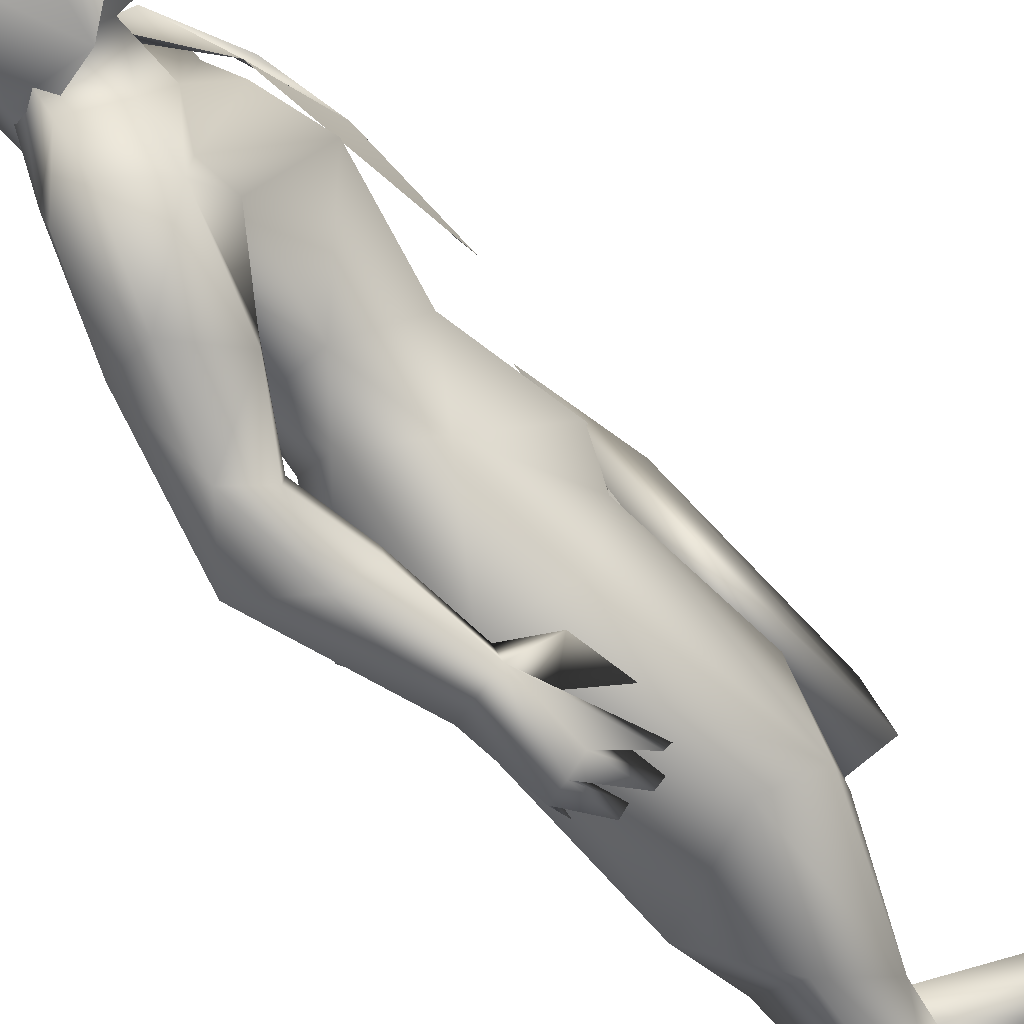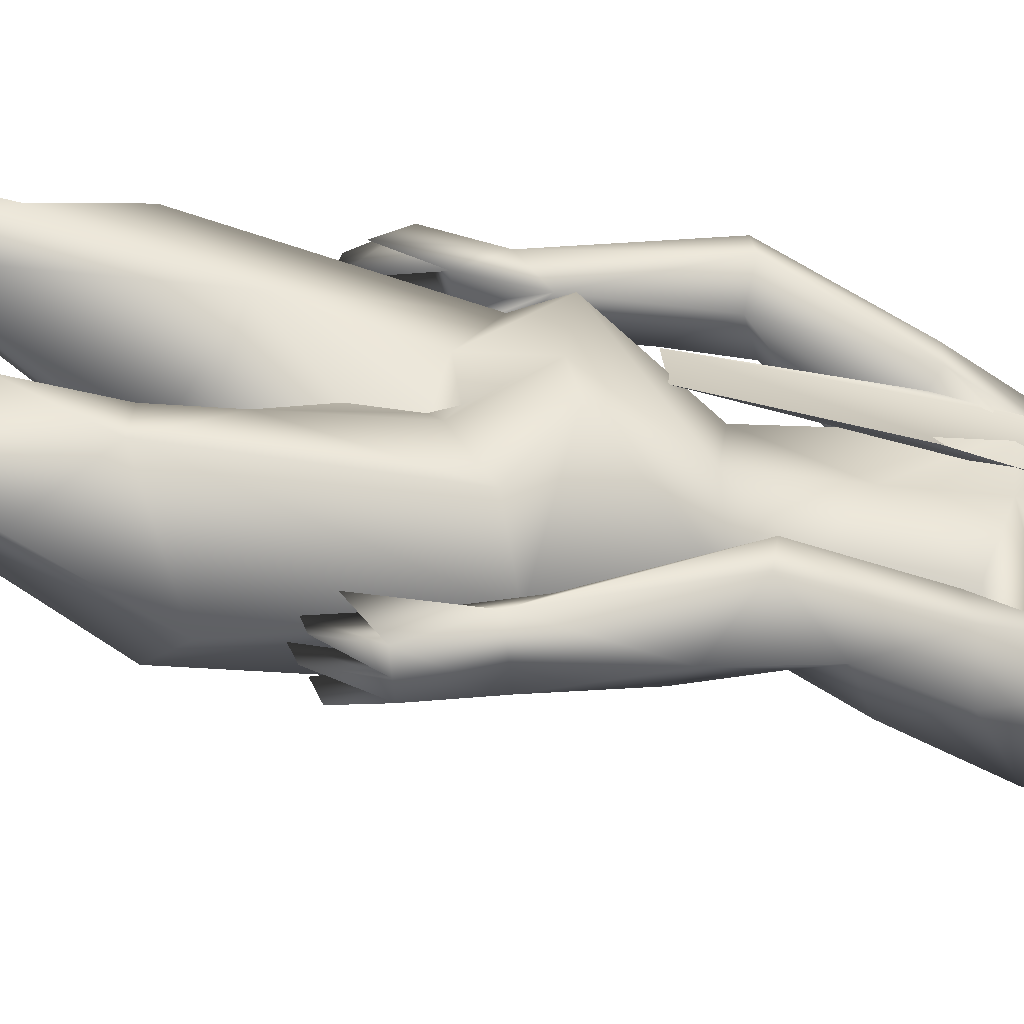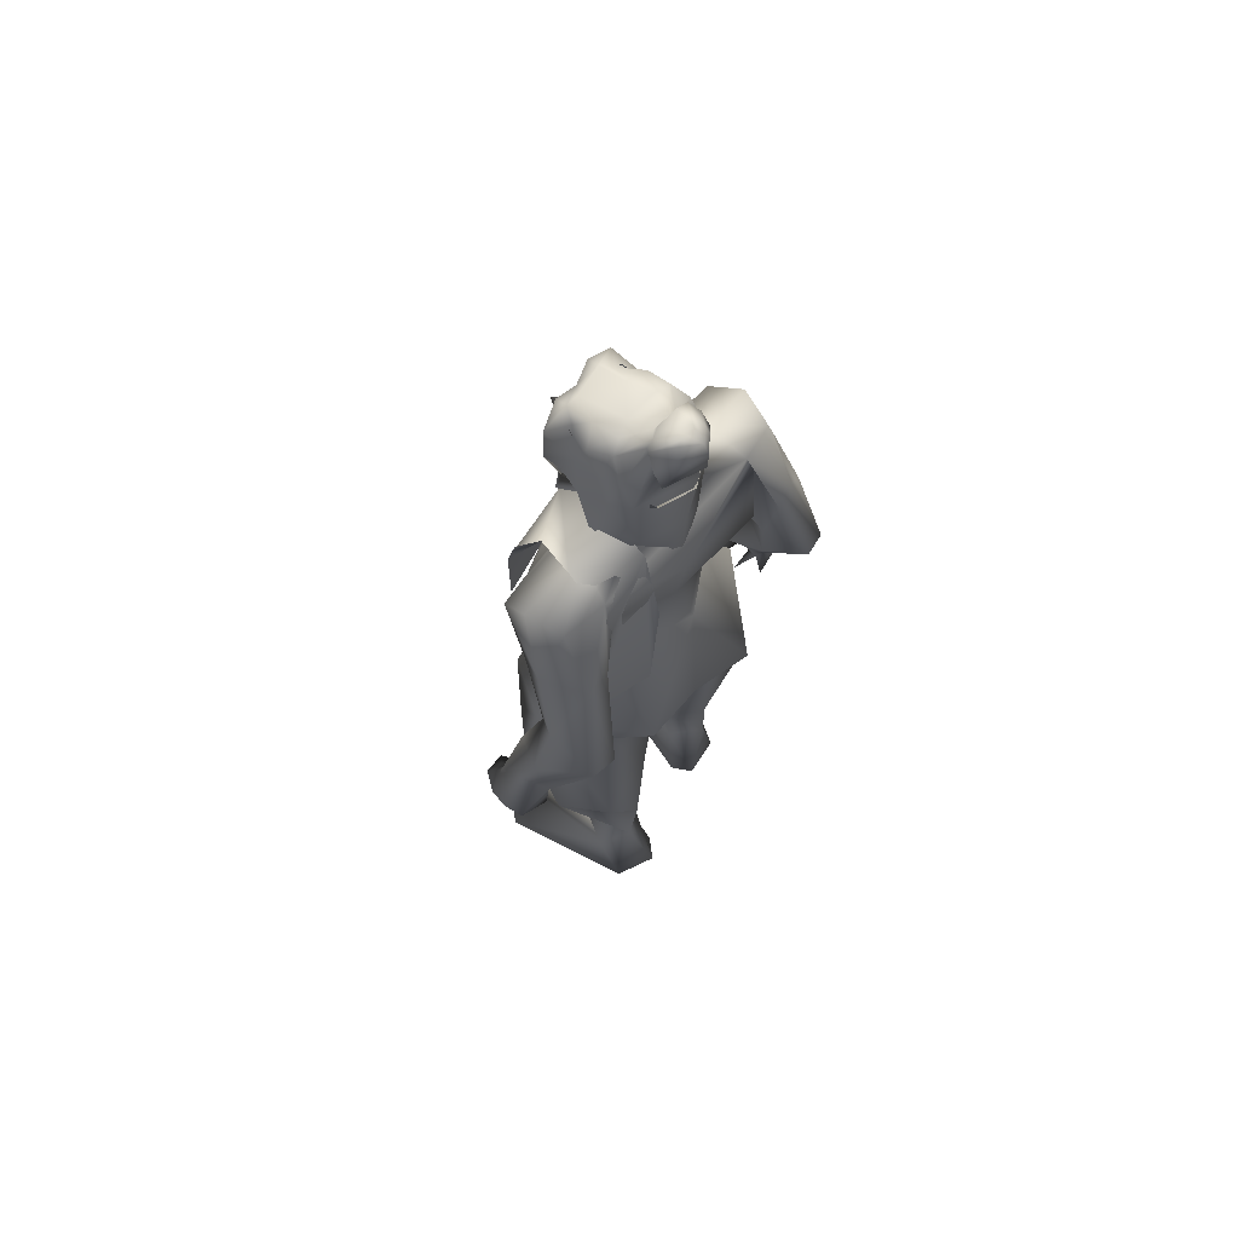
<metadata>
{"format":"obj","ext":"obj","renderer":"f3d","projection":"perspective","resolution":1024,"background":"white","views":[{"elev":-66.3,"azim":38.7,"up":"+Y"},{"elev":-56.2,"azim":-103.7,"up":"+Y"},{"elev":69.6,"azim":-135.1,"up":"+Z"}]}
</metadata>
<code>
o Plane
v 0.05978 0.06406 1.616
v -0.1026 0.0615 2.156
v -0.1148 0.2206 2.162
v -0.01303 0.06897 2.038
v -0.03213 0.2286 2
v 0.009331 0.2202 1.843
v -0.2018 0.1064 2.256
v -0.2163 0.2371 2.184
v -0.3013 0.09566 2.18
v -0.3307 0.2243 2.029
v -0.338 0.08276 1.88
v -0.3288 0.2404 1.881
v -0.2981 0.2562 1.481
v -0.3332 0.1001 1.48
v 0.01587 0.2173 1.616
f 4 1 6
f 6 5 3
f 4 6 3
f 7 8 9
f 9 8 10
f 10 13 9
f 9 13 14
f 6 1 15
f 2 4 8
f 4 3 8
f 10 12 13
f 11 9 14
f 7 2 8
o hair_mesh18-geometry
v -0.2237 -0.1478 2.376
v -0.1639 -0.1539 2.36
v -0.1925 -0.1407 2.439
v -0.2487 -0.1417 2.224
v -0.09955 -0.1512 2.215
v -0.2135 -0.1517 2.183
v -0.2891 -0.07516 2.121
v -0.3007 0.02959 2.121
v -0.2513 0.1223 2.178
v -0.2839 0.09173 2.226
v -0.3199 -0.006761 2.228
v -0.3028 -0.02165 1.995
v -0.3063 -0.05102 2.362
v -0.2668 0.09814 2.378
v -0.2333 0.1003 2.442
v -0.1937 0.0815 2.495
v -0.1816 0.05285 2.52
v -0.1603 0.01074 2.514
v -0.1642 -0.06382 2.529
v -0.1607 -0.1135 2.493
v -0.1345 -0.1348 2.421
v -0.08295 -0.1291 2.33
v -0.08106 -0.1191 2.417
v -0.01025 -0.1259 2.384
v -0.04455 -0.1498 2.327
v -0.03948 -0.1369 2.263
v -0.03221 -0.08529 2.222
v -0.02111 -0.08017 2.294
v -0.001311 -0.07256 2.36
v -0.000185 -0.06619 2.423
v -0.001724 -0.1027 2.449
v -0.05095 -0.07305 2.468
v -0.1026 -0.1074 2.481
v -0.1004 -0.04684 2.515
v -0.04534 0.03465 2.49
v -0.1156 0.0619 2.509
v -0.1415 0.105 2.483
v -0.1767 0.1144 2.424
v -0.1211 0.1173 2.42
v -0.07728 0.08245 2.47
v -0.05126 0.07056 2.505
v -0.01825 0.01235 2.464
v -0.03312 -0.03658 2.504
v 0.001507 -0.04061 2.48
v -0.01702 0.06885 2.481
v -0.02728 0.09382 2.425
v -0.04102 0.1294 2.452
v -0.05685 0.1477 2.388
v -0.03571 0.1058 2.358
v -0.05833 0.1002 2.312
v -0.102 0.1343 2.355
v -0.1164 0.113 2.25
v -0.2121 0.1239 2.364
v -0.1869 0.149 2.244
v -0.08918 0.1486 2.283
v -0.06341 0.08512 2.249
v -0.247 -0.09104 2.443
v -0.2305 -0.08729 2.475
v -0.2889 -0.04235 2.436
v -0.2681 0.03328 2.445
v -0.3 -0.08317 2.513
v -0.2511 0.03437 2.477
v -0.2311 0.02488 2.504
v -0.2251 0.01042 2.516
v -0.2143 -0.01085 2.513
v -0.2163 -0.04849 2.52
v -0.2145 -0.07358 2.502
v -0.2698 -0.1186 2.451
v -0.2475 -0.1135 2.494
v -0.3266 -0.05263 2.441
v -0.2983 0.04977 2.453
v -0.2754 0.05126 2.496
v -0.2483 0.0384 2.533
v -0.2401 0.01882 2.55
v -0.2255 -0.009976 2.546
v -0.2282 -0.06094 2.555
v -0.2258 -0.09493 2.531
v -0.2887 -0.08059 2.535
v -0.3288 -0.04974 2.508
v -0.3145 0.002177 2.514
v -0.3152 -0.04924 2.539
v -0.3028 0.002929 2.536
v -0.2891 -0.003591 2.554
v -0.2849 -0.01352 2.563
v -0.2775 -0.02811 2.561
v -0.2789 -0.05395 2.566
v -0.2777 -0.07118 2.553
f 16 17 18
f 19 17 16
f 19 20 17
f 19 21 20
f 22 21 19
f 23 25 24
f 23 26 25
f 26 23 27
f 26 27 22
f 26 22 19
f 28 26 19
f 28 25 26
f 28 29 25
f 29 28 74
f 31 30 78
f 30 29 77
f 33 32 80
f 35 34 81
f 16 18 73
f 28 16 74
f 32 31 79
f 34 33 81
f 18 35 82
f 28 19 16
f 18 36 35
f 18 17 36
f 17 37 36
f 20 37 17
f 36 37 38
f 37 39 38
f 37 40 39
f 20 41 40
f 20 40 37
f 43 41 42
f 40 41 43
f 39 40 43
f 39 43 44
f 45 39 44
f 46 39 45
f 38 39 46
f 47 38 46
f 38 47 48
f 49 48 47
f 49 34 48
f 33 34 49
f 50 33 49
f 51 33 50
f 32 33 51
f 52 32 51
f 52 31 32
f 31 52 53
f 53 52 54
f 52 55 54
f 52 51 55
f 51 56 55
f 51 50 56
f 56 50 57
f 58 57 50
f 58 59 57
f 58 46 59
f 58 47 46
f 49 47 58
f 50 49 58
f 59 46 45
f 59 45 57
f 56 57 60
f 60 57 61
f 60 61 62
f 62 61 63
f 61 64 63
f 63 64 65
f 66 63 65
f 67 63 66
f 67 54 63
f 53 54 67
f 68 53 67
f 30 53 68
f 30 31 53
f 29 30 68
f 25 29 68
f 25 68 69
f 69 68 67
f 25 69 24
f 54 62 63
f 54 55 62
f 55 56 62
f 56 60 62
f 66 65 70
f 65 71 70
f 34 35 48
f 35 36 48
f 36 38 48
f 67 66 70
f 75 74 85
f 78 77 88
f 77 75 87
f 80 79 89
f 82 81 91
f 72 73 84
f 74 72 85
f 79 78 89
f 81 80 91
f 73 82 92
f 86 85 94
f 88 87 98
f 87 86 97
f 90 89 99
f 92 91 101
f 83 84 93
f 85 83 94
f 89 88 99
f 91 90 101
f 84 92 102
f 96 95 94
f 95 96 97
f 97 96 98
f 98 96 99
f 99 96 100
f 100 96 101
f 96 102 101
f 96 93 102
f 96 76 93
f 96 94 76
f 75 29 74
f 30 77 78
f 29 75 77
f 32 79 80
f 82 35 81
f 72 16 73
f 16 72 74
f 31 78 79
f 33 80 81
f 73 18 82
f 86 75 85
f 77 87 88
f 75 86 87
f 90 80 89
f 92 82 91
f 83 72 84
f 72 83 85
f 78 88 89
f 80 90 91
f 84 73 92
f 95 86 94
f 87 97 98
f 86 95 97
f 100 90 99
f 102 92 101
f 76 83 93
f 83 76 94
f 88 98 99
f 90 100 101
f 93 84 102
o body_mesh15-geometry
v -0.2793 -0.2015 0.2587
v -0.2106 -0.1027 0.4666
v -0.2136 -0.1248 0.2361
v -0.2967 -0.1708 0.5377
v -0.2824 -0.1503 0.7384
v -0.3014 -0.269 0.7297
v -0.04847 -0.3393 0.8749
v -0.1597 -0.336 0.594
v -0.3067 -0.1358 0.0371
v -0.08319 -0.22 0.448
v 0.01878 -0.1587 0.7142
v -0.03325 -0.04604 0.7948
v -0.2849 -0.1124 0.8943
v -0.3228 -0.2408 1.234
v -0.3146 -0.08911 1.157
v -0.4309 -0.149 1.324
v -0.3999 0.005716 1.309
v -0.3149 -0.06439 1.552
v -0.4131 0.1649 1.325
v -0.2647 0.1394 1.586
v -0.1983 0.187 1.594
v -0.212 -0.1991 1.59
v -0.1944 -0.3341 1.298
v 0.05561 -0.276 0.8169
v -0.213 -0.2452 0.1802
v -0.119 -0.2131 0.2124
v -0.2833 -0.2435 0.03203
v 0.0841 -0.1675 0.03636
v 0.038 -0.3886 0.03874
v 0.1705 -0.3057 0.0605
v 0.1826 -0.2188 0.06612
v -0.06484 -0.1695 0.1366
v 0.06651 -0.1256 0.936
v -0.01969 -0.2749 1.256
v 0.02281 -0.1167 1.274
v -0.07759 -0.1669 1.498
v -0.04399 -0.03234 1.194
v 0.04129 -0.01544 1.351
v -0.01997 -0.009678 1.608
v -0.1189 -0.1888 1.713
v -0.2542 -0.1588 1.697
v -0.3047 -0.007106 1.789
v -0.3115 0.2022 2.015
v -0.1172 0.1739 1.713
v -0.08956 0.2495 1.948
v -0.2738 0.2336 1.864
v -0.3612 0.2691 1.899
v -0.2988 0.2139 2.112
v -0.3661 0.3278 1.897
v -0.2863 0.3233 2.1
v -0.1965 0.352 2.121
v -0.2108 0.1954 2.187
v -0.232 0.04478 2.256
v -0.2549 -0.02279 2.259
v -0.3309 -0.004752 1.986
v -0.3327 -0.2255 1.916
v -0.05998 -0.2377 1.954
v 0.03643 -0.002713 1.884
v -0.06342 0.1388 1.511
v 0.02324 0.08325 1.266
v -0.1265 -0.005886 1.145
v -0.2912 -0.000273 1.187
v -0.2676 -0.002803 1.142
v -0.3187 0.09094 1.165
v -0.2648 -0.01473 1.024
v -0.1769 -0.01774 0.8491
v -0.3103 0.2429 1.246
v -0.07311 -0.2302 2.036
v -0.008847 -0.000561 2.024
v -0.08552 -0.003569 2.079
v -0.07237 -0.3368 2.042
v -0.1106 -0.1101 2.12
v -0.1886 -0.2121 2.186
v -0.277 -0.2447 2.108
v -0.2756 -0.2733 2.028
v -0.214 -0.08397 2.256
v -0.08141 -0.0342 2.21
v -0.1357 0.06756 2.241
v -0.02297 0.0612 2.209
v -0.211 0.111 2.315
v -0.1678 0.113 2.377
v -0.2116 0.09344 2.384
v -0.2942 0.05305 2.356
v -0.3163 -0.03631 2.346
v -0.1246 0.09828 2.121
v -0.1086 0.2617 2.037
v -0.1799 0.2883 1.797
v -0.1802 0.3509 1.799
v -0.368 0.283 1.591
v -0.2728 0.3237 1.642
v -0.445 0.3319 1.592
v -0.4376 0.3949 1.586
v -0.3074 0.4638 1.52
v -0.3319 0.4247 1.724
v -0.2694 0.3909 1.919
v -0.1329 0.353 2.069
v -0.2711 0.3918 1.655
v -0.2329 0.3709 1.498
v -0.2283 0.4244 1.497
v -0.2917 0.3647 1.324
v -0.3119 0.4296 1.256
v -0.191 0.3878 1.276
v -0.2681 0.4045 1.171
v -0.2807 0.5014 1.113
v -0.1942 0.4781 1.263
v -0.2506 0.3026 1.214
v -0.1969 0.3369 1.08
v -0.203 0.412 1.189
v -0.11 0.4141 1.038
v -0.19 0.5136 1.141
v -0.2114 0.4061 1.001
v -0.23 0.4566 1.012
v -0.2356 0.5156 1.127
v -0.12 0.4716 1.056
v -0.1683 0.4541 1.011
v -0.1505 0.3973 0.9946
v -0.2821 0.4196 1.04
v -0.2648 -0.1139 2.354
v -0.1673 -0.1409 2.312
v -0.01629 -0.04092 2.215
v 0.01635 0.01964 2.27
v -0.004997 0.06332 2.272
v -0.0222 0.000335 2.274
v 0.01604 -0.02797 2.275
v 0.009876 0.03869 2.303
v -0.02137 -0.08386 2.382
v -0.1266 -0.1302 2.373
v -0.01431 -0.01878 2.352
v -0.04619 0.09656 2.378
v -0.08083 0.0922 2.466
v -0.03075 0.009619 2.477
v -0.04988 -0.08682 2.464
v -0.006418 0.01807 2.393
v 0.04972 0.0255 2.333
v -0.1736 -0.1261 2.381
v -0.3254 -0.2784 1.728
v -0.1498 -0.2821 1.811
v -0.253 -0.3399 2.099
v -0.3475 -0.2958 1.871
v -0.3325 -0.3501 1.897
v -0.1457 -0.3496 1.804
v -0.2891 -0.44 1.721
v -0.2322 -0.399 1.654
v -0.2595 -0.4724 1.52
v -0.3968 -0.4201 1.585
v -0.4119 -0.3585 1.592
v -0.3022 -0.3227 1.488
v -0.2297 -0.4022 1.918
v -0.1609 -0.3584 2.12
v -0.2414 -0.3315 1.642
v -0.1954 -0.3712 1.498
v -0.1849 -0.424 1.497
v -0.2643 -0.4376 1.254
v -0.1757 -0.3537 1.287
v -0.1487 -0.4596 1.295
v -0.2212 -0.5056 1.112
v -0.2347 -0.4257 1.039
v -0.2248 -0.4076 1.171
v -0.2597 -0.3705 1.323
v -0.08234 -0.3622 1.243
v -0.1364 -0.4035 1.197
v -0.13 -0.503 1.142
v -0.1748 -0.5122 1.128
v -0.1771 -0.4542 1.012
v -0.1664 -0.4015 1.001
v -0.06348 -0.3358 1.11
v -0.06583 -0.3943 1.034
v -0.06643 -0.4518 1.057
v -0.1075 -0.3836 0.9945
v -0.1166 -0.4422 1.012
v -0.008872 0.2451 1.237
v -0.3386 0.1126 0.867
v -0.3582 0.2621 0.7211
v -0.1647 0.3255 1.284
v 0.01124 0.2387 0.7967
v 0.02121 0.08949 0.9068
v -0.1056 0.02022 0.7818
v -0.2739 0.1098 0.371
v -0.3675 0.1684 0.5343
v -0.3596 0.1889 0.3178
v -0.4127 0.1431 0.03632
v -0.3026 0.1219 0.2039
v -0.3609 0.1037 0.03382
v -0.3742 0.2481 0.03193
v -0.01736 0.1321 0.0361
v -0.03883 0.3569 0.03854
v 0.08374 0.2598 0.06024
v -0.2917 0.2455 0.1757
v -0.249 0.1839 0.412
v -0.2141 0.3245 0.5885
v -0.0845 0.3142 0.8581
v -0.0518 0.1228 0.6958
v -0.1641 0.2117 0.406
v -0.2145 0.1979 0.2115
v -0.1651 0.1505 0.1363
v 0.08622 0.1722 0.06583
v -0.2543 -0.1013 0.03395
v 0.01466 -0.00707 1.479
v 0.06555 0.02508 1.235
v 0.1096 -0.09421 0.7112
v 0.08426 0.06928 0.7511
v 0.000383 -0.1416 0.7252
v -0.02234 0.1139 0.7705
f 103 104 105
f 106 104 103
f 106 107 104
f 108 107 106
f 108 110 109
f 106 110 108
f 106 103 110
f 111 103 105
f 105 113 112
f 104 113 105
f 114 113 104
f 107 115 114
f 115 107 108
f 116 115 108
f 116 117 115
f 117 116 118
f 120 119 118
f 120 121 119
f 122 121 120
f 121 122 123
f 118 124 120
f 118 125 124
f 118 116 125
f 302 304 305
f 116 108 125
f 108 109 125
f 109 112 126
f 110 112 109
f 127 112 110
f 127 128 112
f 130 131 129
f 130 132 131
f 130 133 132
f 134 133 130
f 134 132 133
f 134 128 132
f 127 132 128
f 132 127 131
f 127 129 131
f 105 128 134
f 112 128 105
f 126 112 113
f 135 126 113
f 125 109 126
f 125 126 136
f 137 136 126
f 125 136 138
f 138 136 137
f 140 137 139
f 138 137 140
f 141 138 140
f 124 125 138
f 124 138 142
f 141 142 138
f 143 124 142
f 120 124 143
f 144 120 143
f 144 122 120
f 145 122 144
f 145 146 122
f 145 147 146
f 145 148 147
f 145 149 148
f 150 149 145
f 150 151 149
f 150 152 151
f 153 152 154
f 152 150 154
f 154 150 155
f 150 156 155
f 156 150 176
f 176 150 157
f 150 145 157
f 157 145 144
f 157 144 158
f 158 144 143
f 143 142 159
f 159 142 160
f 160 142 141
f 160 141 146
f 141 161 146
f 141 140 161
f 161 140 162
f 140 139 162
f 162 139 163
f 164 163 139
f 164 165 163
f 164 166 165
f 166 164 119
f 119 164 117
f 167 278 162
f 165 274 167
f 139 137 167
f 167 137 135
f 137 126 135
f 167 135 168
f 135 114 168
f 135 113 114
f 115 168 114
f 115 167 168
f 165 167 163
f 163 167 162
f 119 117 118
f 121 276 169
f 121 123 276
f 123 161 276
f 122 146 123
f 147 160 146
f 170 159 160
f 172 170 171
f 172 173 170
f 174 173 172
f 174 175 173
f 176 157 177
f 156 176 178
f 178 176 175
f 178 175 174
f 178 174 179
f 179 174 172
f 180 179 172
f 180 181 179
f 180 182 181
f 182 184 183
f 185 182 155
f 185 184 182
f 186 185 155
f 186 155 156
f 155 180 187
f 155 182 180
f 180 172 187
f 187 172 198
f 172 188 198
f 172 171 188
f 171 160 188
f 171 170 160
f 188 160 147
f 189 188 147
f 188 189 190
f 191 192 189
f 194 151 196
f 151 194 193
f 151 193 149
f 193 191 149
f 149 191 148
f 191 189 148
f 148 189 147
f 151 197 196
f 151 152 197
f 152 153 197
f 197 153 198
f 198 153 154
f 198 154 187
f 155 187 154
f 188 190 198
f 197 198 190
f 196 197 190
f 190 189 192
f 190 192 199
f 199 192 200
f 191 200 192
f 195 199 201
f 196 199 195
f 196 190 199
f 194 196 195
f 199 200 201
f 193 202 191
f 193 203 202
f 194 203 193
f 194 195 203
f 201 200 204
f 191 204 200
f 191 202 204
f 202 203 205
f 203 207 206
f 203 195 207
f 195 201 207
f 201 204 207
f 208 209 204
f 210 209 208
f 204 209 210
f 207 204 210
f 207 210 211
f 210 212 211
f 202 205 210
f 205 206 213
f 206 214 213
f 206 215 214
f 206 207 215
f 207 212 215
f 212 207 216
f 207 211 216
f 212 216 211
f 215 212 217
f 212 218 217
f 210 218 212
f 210 215 218
f 215 210 205
f 205 213 215
f 215 213 214
f 215 217 218
f 205 219 206
f 205 203 219
f 203 206 219
f 202 210 208
f 202 208 204
f 186 156 178
f 186 178 220
f 220 178 221
f 178 179 221
f 179 222 221
f 179 181 222
f 224 223 181
f 224 225 223
f 224 226 225
f 227 226 224
f 222 226 228
f 223 222 181
f 226 222 223
f 225 226 223
f 221 222 228
f 221 228 229
f 228 226 230
f 230 226 227
f 227 224 231
f 231 224 181
f 182 231 181
f 182 183 231
f 183 232 231
f 234 228 233
f 229 228 234
f 235 228 230
f 233 228 235
f 233 235 232
f 232 235 231
f 230 236 235
f 227 236 230
f 235 236 227
f 235 227 231
f 220 221 237
f 221 229 237
f 177 157 158
f 177 158 159
f 158 143 159
f 177 159 238
f 238 159 239
f 239 159 173
f 170 173 159
f 175 251 173
f 175 240 251
f 176 240 175
f 176 177 241
f 177 238 241
f 242 241 248
f 248 241 238
f 244 245 243
f 244 246 245
f 247 246 244
f 248 238 249
f 242 248 247
f 247 244 242
f 242 244 250
f 244 243 250
f 250 243 173
f 250 173 251
f 242 250 240
f 240 250 251
f 176 242 240
f 176 241 242
f 173 243 239
f 238 239 252
f 243 252 239
f 243 245 252
f 245 253 252
f 245 254 253
f 246 254 245
f 249 252 253
f 238 252 249
f 247 255 246
f 247 248 255
f 249 253 256
f 254 256 253
f 254 257 256
f 246 257 254
f 255 257 246
f 255 258 257
f 255 259 258
f 260 259 255
f 260 258 259
f 248 249 261
f 248 261 255
f 261 260 255
f 249 256 261
f 256 257 262
f 257 263 262
f 257 265 264
f 258 265 257
f 258 266 265
f 258 267 266
f 260 267 258
f 260 265 267
f 260 263 265
f 261 263 260
f 256 263 261
f 263 268 262
f 256 268 263
f 256 262 268
f 263 269 264
f 257 269 263
f 257 270 269
f 264 270 257
f 264 269 270
f 263 264 271
f 264 272 271
f 265 272 264
f 265 271 272
f 263 271 265
f 265 266 267
f 123 146 161
f 276 161 273
f 161 162 273
f 274 168 167
f 166 274 165
f 169 274 166
f 169 275 274
f 169 276 275
f 162 277 273
f 162 278 277
f 278 168 279
f 274 279 168
f 167 168 278
f 274 280 279
f 281 280 274
f 282 280 281
f 283 280 282
f 283 284 280
f 283 285 284
f 286 285 283
f 286 287 285
f 288 287 286
f 288 289 287
f 288 290 289
f 290 288 286
f 286 282 290
f 282 286 283
f 282 292 291
f 282 281 292
f 281 275 292
f 275 293 292
f 275 281 274
f 275 276 293
f 276 277 293
f 276 273 277
f 278 294 277
f 279 294 278
f 293 277 295
f 277 294 295
f 280 295 294
f 284 295 280
f 295 284 296
f 284 297 296
f 284 285 297
f 285 287 297
f 297 287 298
f 289 298 287
f 289 297 298
f 289 296 297
f 290 296 289
f 290 295 296
f 290 291 295
f 282 291 290
f 291 292 295
f 292 293 295
f 279 280 294
f 169 166 121
f 119 121 166
f 299 134 130
f 105 134 299
f 111 105 299
f 103 111 129
f 299 129 111
f 299 130 129
f 129 127 103
f 103 127 110
f 107 114 104
f 300 302 301
f 302 303 301
f 300 305 304
f 301 305 300
f 300 304 302
f 164 165 117
f 164 139 165
f 165 139 167
f 165 167 115
f 117 165 115
f 303 305 301
f 303 302 305

</code>
